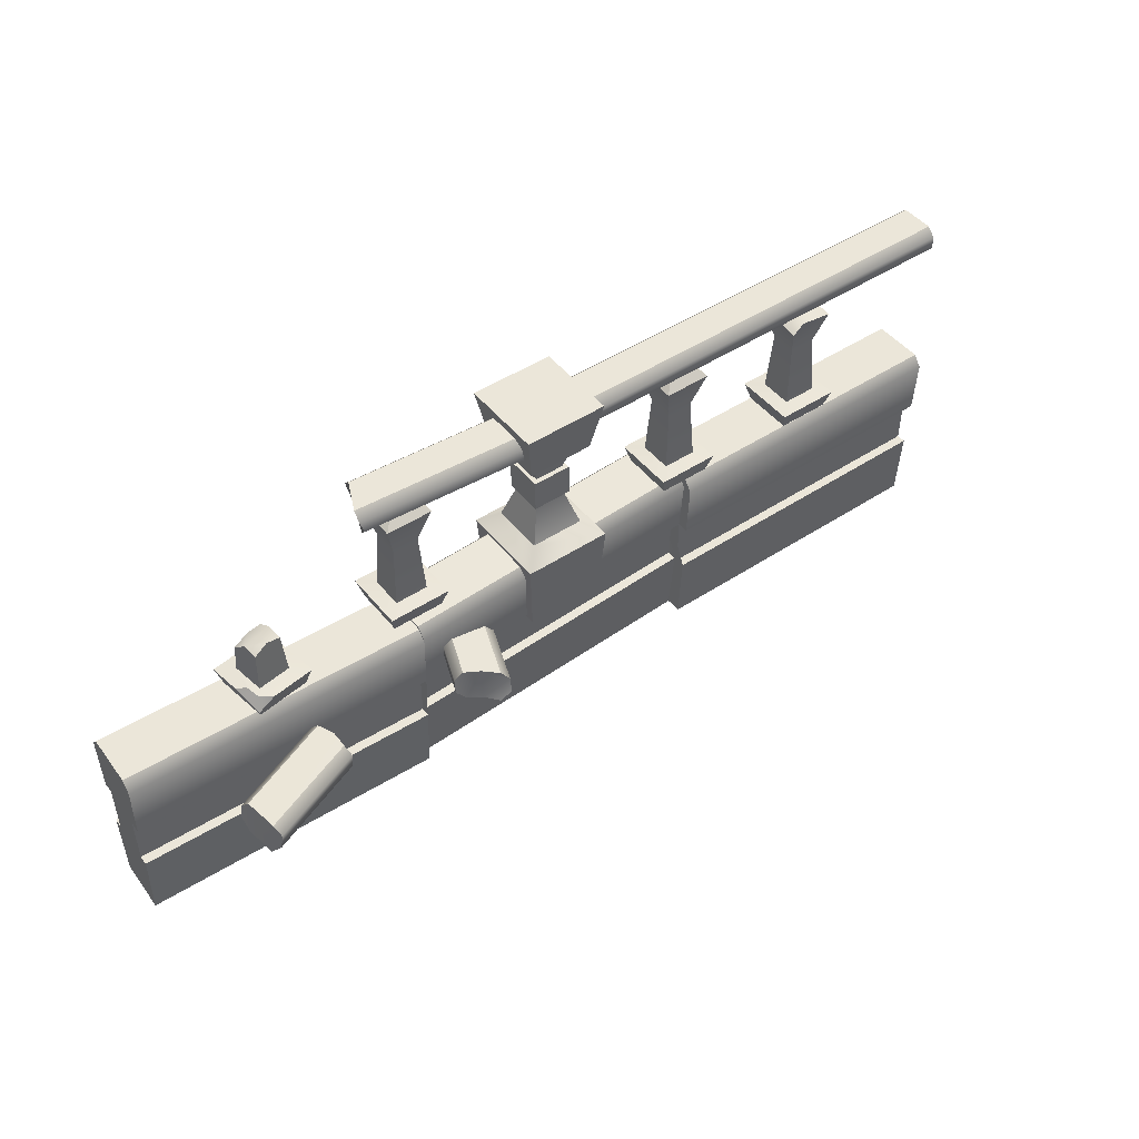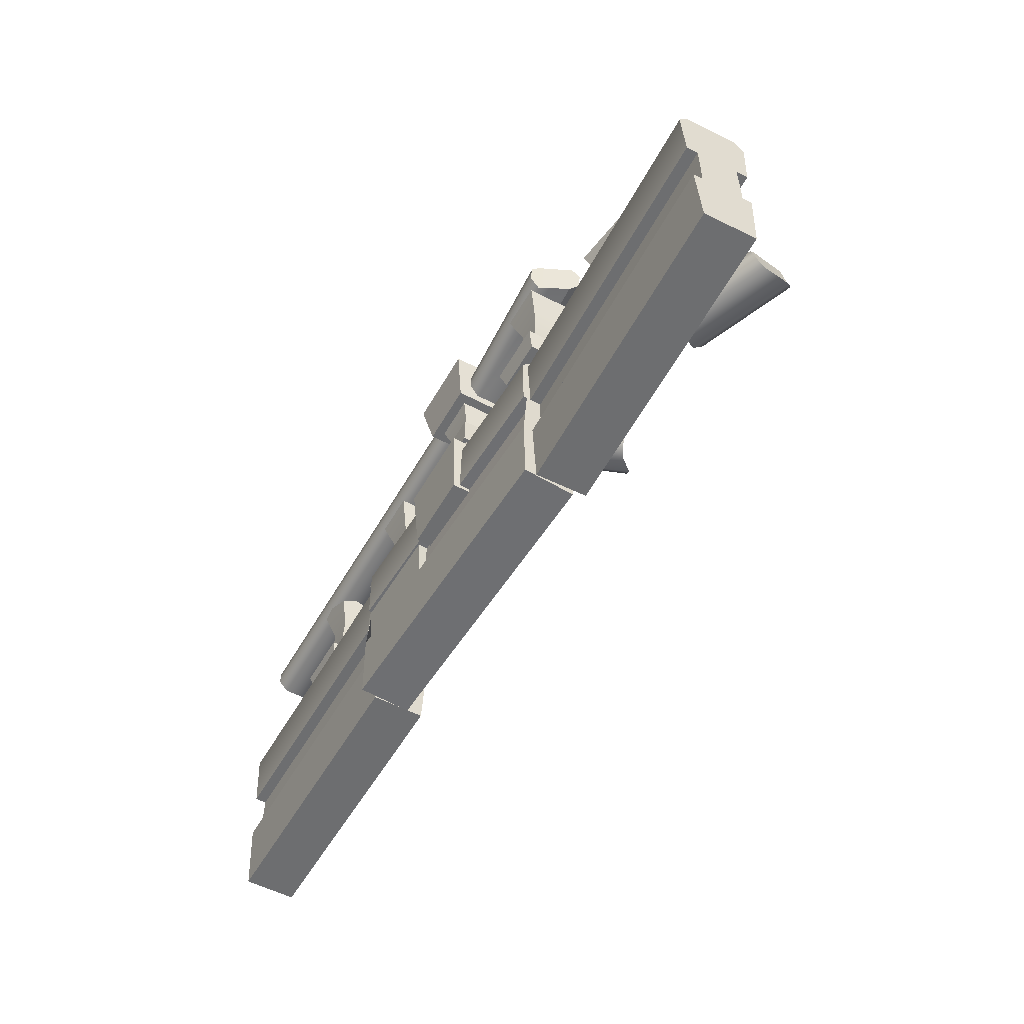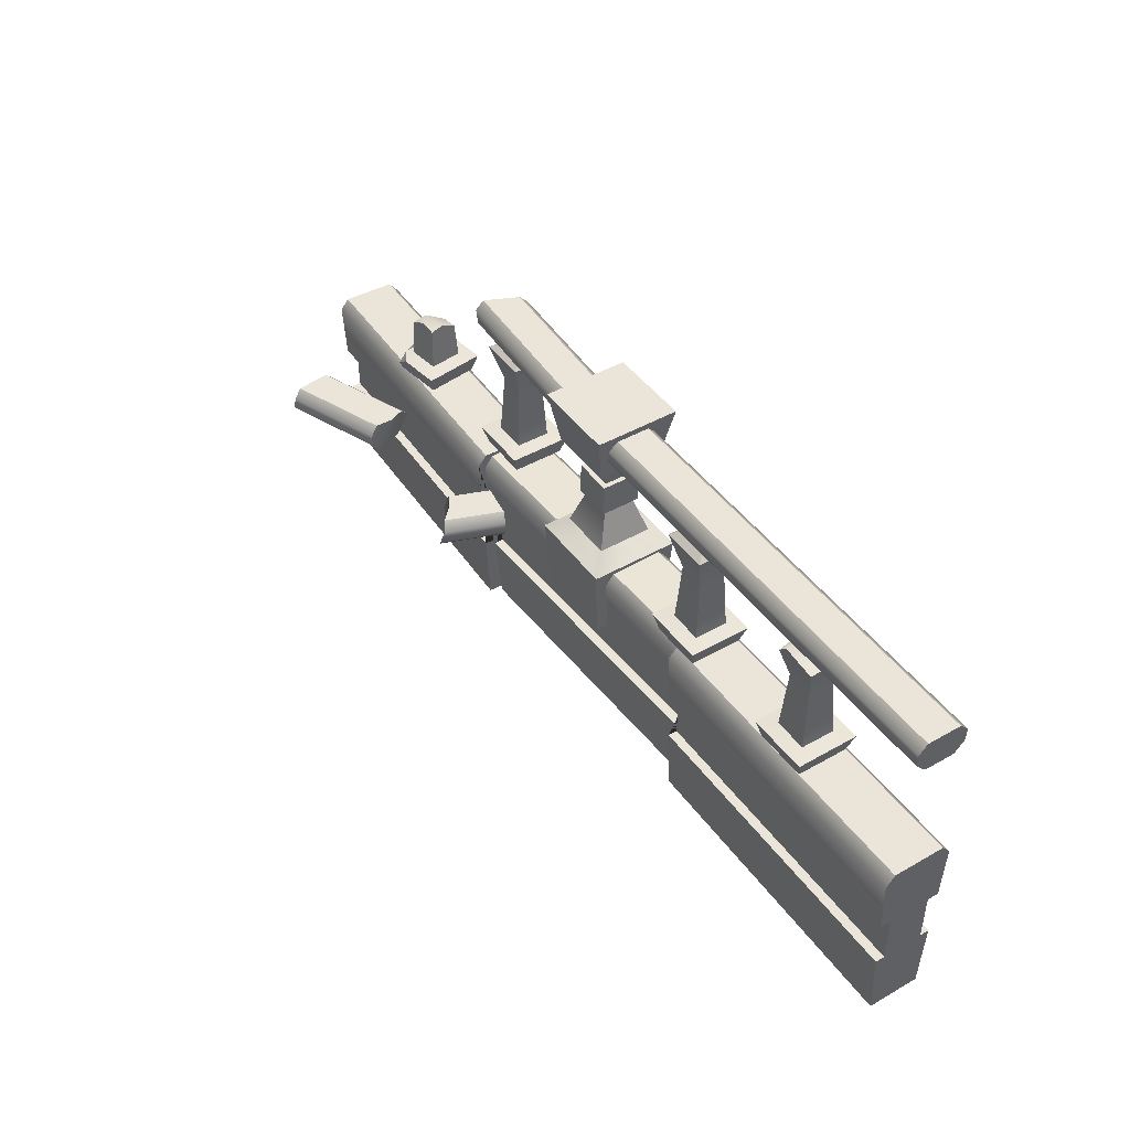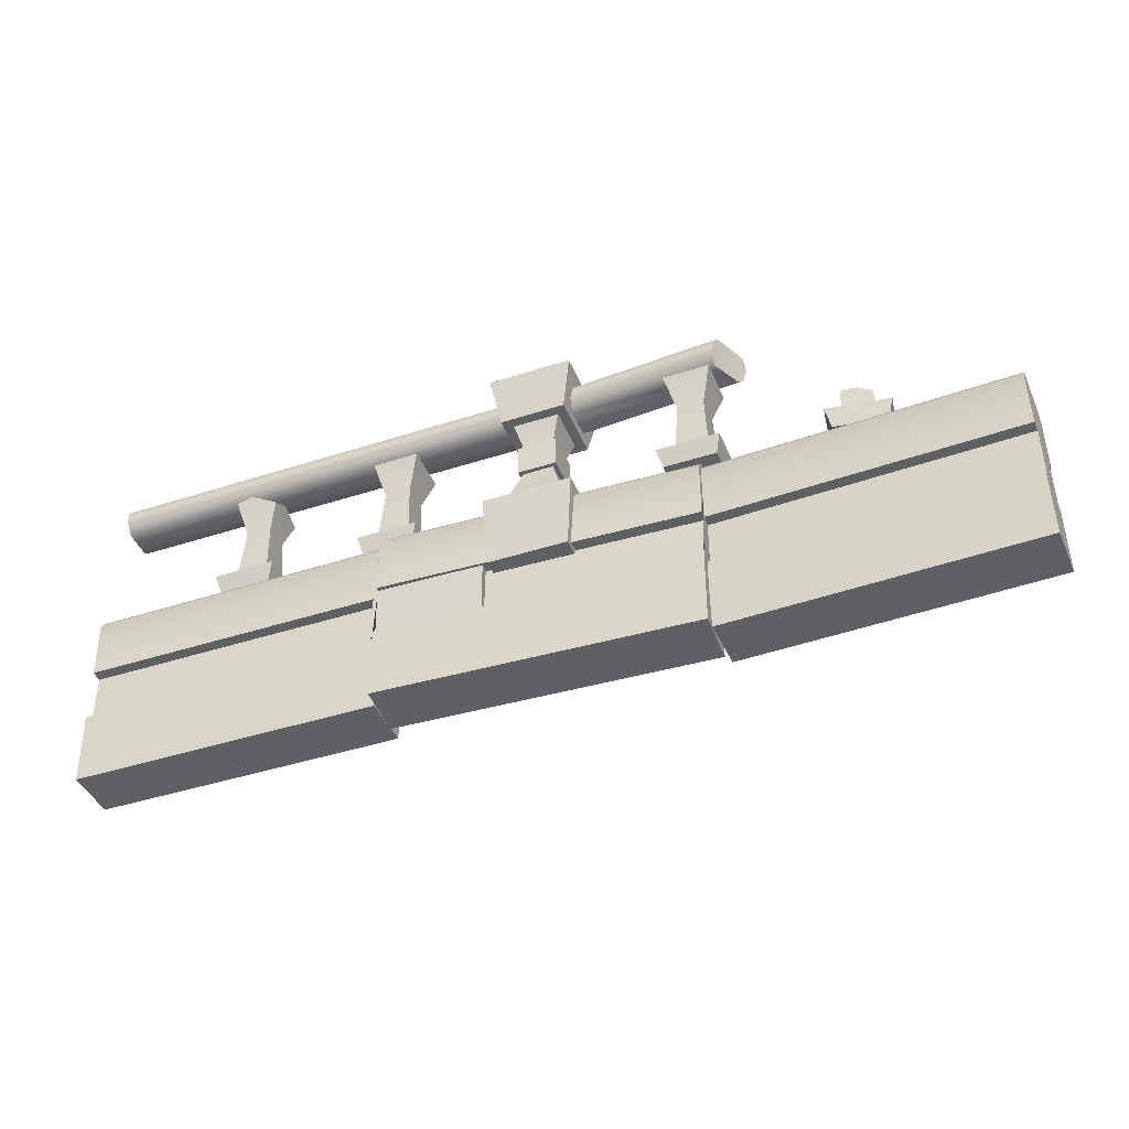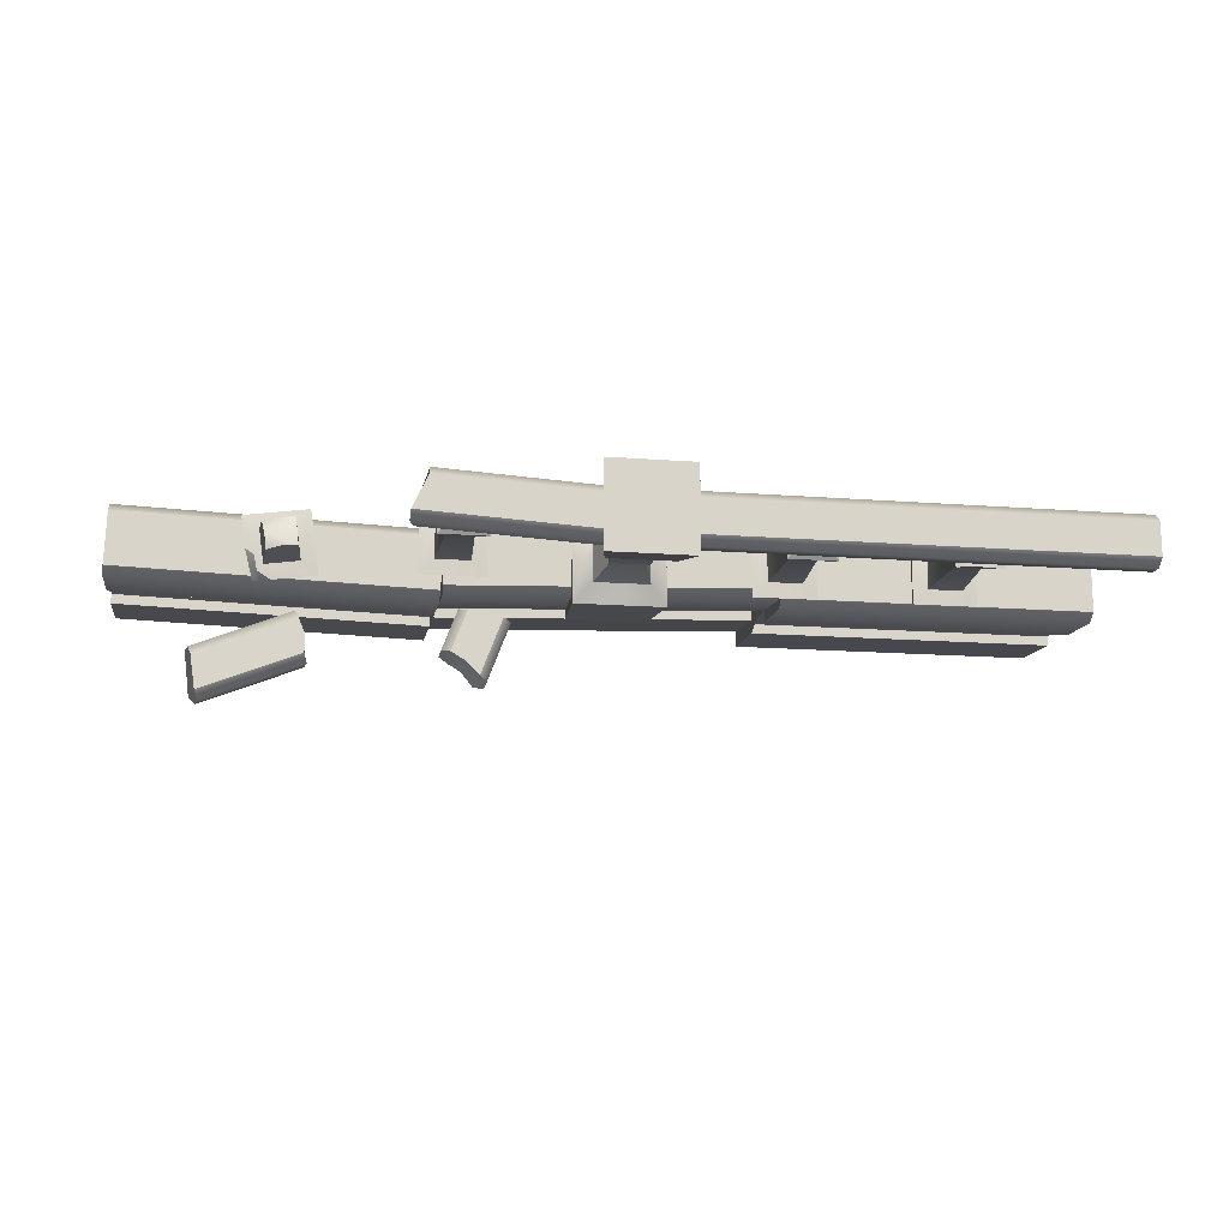
<metadata>
{"format":"obj","ext":"obj","renderer":"f3d","projection":"perspective","resolution":1024,"background":"white","views":[{"elev":47.3,"azim":143.3,"up":"+Y"},{"elev":-54.2,"azim":60.7,"up":"+Y"},{"elev":44.8,"azim":-123.5,"up":"+Y"},{"elev":-42.2,"azim":21.3,"up":"+Y"},{"elev":-14.6,"azim":170.4,"up":"+Z"}]}
</metadata>
<code>
v -3 0.3343 -0.1674
v -3 0.3343 0.1674
v -3 -0.1077 0.2053
v 3.005 0.3343 -0.147
v 2.994 0.3343 0.1876
v 2.993 -0.1077 0.2254
v -3 -0.1077 0.1322
v 2.995 -0.1077 0.1524
v -3 -0.4486 0.1322
v 2.995 -0.4486 0.1524
v -3 -0.4486 0.1924
v 2.993 -0.4486 0.2126
v -3 -0.9129 -0.1687
v 3.005 -0.9129 -0.1483
v -3 -0.9129 0.1687
v 2.994 -0.9129 0.1889
v 2.992 0.2636 0.2429
v -3 0.2636 0.2227
v -3 -0.1077 -0.2053
v 3.006 -0.1077 -0.1848
v -3 -0.1077 -0.1322
v 3.004 -0.1077 -0.1118
v -3 -0.4486 -0.1322
v 3.004 -0.4486 -0.1118
v -3 -0.4486 -0.1924
v 3.006 -0.4486 -0.172
v 3.007 0.2636 -0.2023
v -3 0.2636 -0.2227
v 1.057 0.3343 -0.21
v 1.046 0.3343 0.1246
v 1.045 0.2636 0.1799
v 1.045 -0.1077 0.1624
v 1.048 -0.1077 0.08941
v 1.048 -0.4486 0.08941
v 1.046 -0.4486 0.1496
v 1.046 -0.9129 0.1259
v 1.057 -0.9129 -0.2113
v 1.058 -0.4486 -0.235
v 1.056 -0.4486 -0.1748
v 1.056 -0.1077 -0.1748
v 1.058 -0.1077 -0.2478
v 1.059 0.2636 -0.2653
v 1.055 0.2625 0.2179
v 1.052 -0.1093 0.2132
v 1.05 -0.1117 0.1402
v 1.048 -0.4524 0.1518
v 1.05 -0.4503 0.2119
v 1.047 -0.9152 0.204
v 1.036 -0.9266 -0.133
v 1.037 -0.4633 -0.1724
v 1.039 -0.4613 -0.1123
v 1.041 -0.1207 -0.1239
v 1.039 -0.1231 -0.1969
v 1.04 0.2474 -0.2269
v 1.042 0.3199 -0.1741
v 1.053 0.3313 0.1603
v -0.9905 0.2756 0.2832
v -0.9931 -0.09616 0.2785
v -0.9954 -0.09863 0.2055
v -0.9972 -0.4393 0.2171
v -0.9953 -0.4372 0.2772
v -0.9985 -0.9021 0.2693
v -1.009 -0.9135 -0.0677
v -1.008 -0.4502 -0.1071
v -1.006 -0.4482 -0.04702
v -1.004 -0.1076 -0.0586
v -1.006 -0.11 -0.1316
v -1.005 0.2605 -0.1616
v -1.003 0.3331 -0.1088
v -0.9919 0.3444 0.2256
v -1.006 0.2636 0.2227
v -1.006 -0.1077 0.2053
v -1.006 -0.1077 0.1322
v -1.006 -0.4486 0.1322
v -1.006 -0.4486 0.1924
v -1.006 -0.9129 0.1687
v -1.006 -0.9129 -0.1687
v -1.006 -0.4486 -0.1924
v -1.006 -0.4486 -0.1322
v -1.006 -0.1077 -0.1322
v -1.006 -0.1077 -0.2053
v -1.006 0.2636 -0.2227
v -1.006 0.3343 -0.1674
v -1.006 0.3343 0.1674
v -0.3118 -0.1056 0.2461
v -0.3124 -0.4459 0.2275
v -1.017 -0.1051 0.2606
v -1.03 -0.4454 0.2422
v -0.3217 -0.1056 0.1064
v -0.3223 -0.4459 0.08776
v -1.027 -0.1051 0.1209
v -1.039 -0.4454 0.1025
v -0.222 1.091 0.2377
v -0.2809 1.425 0.2968
v 0.2617 1.425 -0.2467
v 0.2621 1.425 0.2964
v 0.2028 1.091 -0.1877
v 0.2031 1.091 0.2374
v 0.14 1.091 -0.1247
v 0.1402 1.091 0.1746
v -0.1591 1.091 0.1748
v 0.1648 0.4459 -0.1496
v 0.165 0.4459 0.1994
v -0.1839 0.4459 0.1996
v 0.2772 0.3579 -0.2622
v 0.2776 0.3579 0.3118
v -0.2964 0.3579 0.3122
v 0.2468 -0.1319 -0.2317
v 0.2472 -0.1319 0.2814
v -0.266 -0.1319 0.2818
v 0.05622 0.7998 -0.04089
v 0.05633 0.7998 0.09084
v -0.07539 0.7998 0.09093
v -0.2813 1.425 -0.2463
v -0.2223 1.091 -0.1874
v -0.1593 1.091 -0.1245
v -0.1842 0.4459 -0.1493
v -0.2968 0.3579 -0.2617
v -0.2664 -0.1319 -0.2314
v -0.07548 0.7998 -0.04079
v 0.1157 0.6931 -0.1004
v 0.1159 0.6931 0.1503
v -0.1348 0.6931 0.1505
v 0.1157 0.9029 -0.1004
v 0.1159 0.9029 0.1503
v -0.1348 0.9029 0.1505
v -0.135 0.9029 -0.1002
v -0.135 0.6931 -0.1002
v 0.8491 1.123 0.2003
v 0.8491 1.123 -0.1015
v 0.7985 0.4542 0.2509
v 0.7985 0.4542 -0.1521
v 0.8323 0.3316 0.2143
v 0.8322 0.3316 -0.1155
v 0.8918 0.4689 0.1575
v 0.8918 0.4689 -0.05881
v 0.9114 1.169 -0.03993
v 0.9114 1.169 0.1387
v 0.9152 0.883 -0.03546
v 0.9152 0.883 0.1342
v 1.151 1.123 -0.1015
v 1.202 0.4542 -0.1521
v 1.168 0.3316 -0.1155
v 1.108 0.4689 -0.05881
v 1.089 1.169 -0.03993
v 1.085 0.883 -0.03546
v 1.151 1.123 0.2003
v 1.202 0.4542 0.2509
v 1.168 0.3316 0.2143
v 1.108 0.4689 0.1575
v 1.089 1.169 0.1387
v 1.085 0.883 0.1342
v 0.009693 1.294 -0.1627
v -0.007702 1.294 0.16
v 0.009693 1.211 -0.1627
v -0.007702 1.211 0.16
v 0.006771 1.35 -0.1085
v -0.00478 1.35 0.1058
v 0.006184 1.141 -0.0974
v -0.004181 1.141 0.09477
v -0.8491 1.123 0.1509
v -1.151 1.123 0.1509
v -0.7985 0.4542 0.2015
v -1.201 0.4542 0.2015
v -0.8351 0.3316 0.1677
v -1.165 0.3316 0.1677
v -0.8918 0.4689 0.1082
v -1.108 0.4689 0.1082
v -1.094 1.169 0.09286
v -0.9064 1.169 0.09287
v -1.085 0.883 0.08484
v -0.9152 0.883 0.08483
v -1.151 1.123 -0.1509
v -1.202 0.4542 -0.2015
v -1.165 0.3316 -0.1677
v -1.108 0.4689 -0.1082
v -1.094 1.169 -0.09287
v -1.085 0.883 -0.08483
v -0.8491 1.123 -0.1509
v -0.7985 0.4542 -0.2015
v -0.8351 0.3316 -0.1677
v -0.8918 0.4689 -0.1082
v -0.9064 1.169 -0.09287
v -0.9152 0.883 -0.08484
v 1.215 1.359 0.1716
v 1.312 1.359 -0.0381
v 1.315 1.303 -0.09232
v 1.29 1.22 -0.09364
v 1.273 1.149 -0.02911
v 1.177 1.149 0.1585
v 1.184 1.22 0.2243
v 1.209 1.303 0.2256
v 1.251 1.359 0.09324
v 1.213 1.149 0.09119
v 4e-06 1.323 -0.1616
v -4e-06 1.323 0.1616
v 4e-06 1.24 -0.1616
v -4e-06 1.24 0.1616
v -3 1.323 -0.1616
v -3 1.323 0.1616
v -3 1.24 0.1616
v -3 1.24 -0.1616
v 0 1.379 -0.1073
v -4e-06 1.379 0.1073
v -3 1.379 -0.1073
v -3 1.379 0.1073
v -3 1.169 -0.09622
v 4e-06 1.169 -0.09622
v -4e-06 1.169 0.09622
v -3 1.169 0.09622
v -1.799 0.4542 -0.2015
v -1.798 0.4542 0.2015
v -1.832 0.3316 -0.1649
v -1.832 0.3316 0.1649
v -1.892 0.4689 -0.1082
v -1.892 0.4689 0.1082
v -1.915 0.883 0.08482
v -1.915 0.883 -0.08484
v -2.201 0.4542 0.2015
v -2.168 0.3316 0.1649
v -2.108 0.4689 0.1082
v -2.085 0.883 0.08484
v -2.202 0.4542 -0.2015
v -2.168 0.3316 -0.1649
v -2.108 0.4689 -0.1082
v -2.085 0.883 -0.08484
v -1.866 1.067 -0.1386
v -1.868 1.058 0.1353
v -2.15 1.126 0.1501
v -2.145 1.109 -0.1466
v -2.048 1.156 0.1509
v -1.93 1.14 -0.1476
v -1.856 1.104 0.03711
v 1.9 0.1492 -0.3237
v 1.817 0.1526 -0.6408
v 1.927 0.06675 -0.3357
v 1.832 0.07003 -0.6479
v 1.879 0.2057 -0.3733
v 1.837 0.2078 -0.5895
v 1.906 -0.003035 -0.3986
v 1.826 -0.000673 -0.5738
v 2.51 0.1547 -0.5678
v 2.527 0.0721 -0.5757
v 2.519 0.002442 -0.644
v 2.495 0.005306 -0.8417
v 2.454 0.07662 -0.8947
v 2.437 0.1592 -0.8868
v 2.457 0.2143 -0.8356
v 2.49 0.2112 -0.6173
v 1.835 0.2071 -0.4761
v 1.03 0.1472 -0.5263
v 0.7653 0.06442 -0.7379
v 0.615 0.1472 -0.3431
v 0.9335 0.1472 -0.2709
v 0.9335 0.06442 -0.2709
v 0.615 0.06442 -0.3431
v 0.6657 0.203 -0.3235
v 0.8829 0.203 -0.2904
v 0.676 -0.006219 -0.3196
v 0.8263 -0.006219 -0.7144
v 0.8725 -0.006219 -0.2944
v 0.7558 0.1472 -0.7133
v 1.04 0.06442 -0.5509
v 0.8019 0.203 -0.6818
v 0.9794 0.203 -0.5458
v 0.9786 -0.006219 -0.5744
v 0.8859 0.203 -0.6013
v 0.8954 -0.006219 -0.626
v 2.154 0.3686 -0.215
v 2.231 0.4542 0.1553
v 2.145 0.3316 -0.2026
v 2.192 0.3316 0.1239
v 2.094 0.4689 -0.138
v 2.125 0.4689 0.07617
v 1.832 0.4542 0.2125
v 1.86 0.3316 0.1715
v 1.911 0.4689 0.1069
v 1.775 0.4542 -0.1864
v 1.813 0.3316 -0.155
v 1.88 0.4689 -0.1073
v 2.114 0.6498 0.06753
v 2.084 0.7215 -0.1235
v 1.922 0.7012 0.09207
v 1.901 0.7377 -0.09185
v 2.095 0.7319 -0.02617
v 1.911 0.7532 0.000114
v 1.993 0.7639 -0.1051
v 2.022 0.7012 0.07776
v 2.049 0.4542 -0.2257
v 2.13 0.4648 -0.1758
v 2.202 0.4542 -0.04195
v 2.147 0.4593 -0.08133
f 32 6 17 31
f 8 6 32 33
f 10 8 33 34
f 12 10 34 35
f 16 12 35 36
f 14 16 36 37
f 17 5 30 31
f 20 41 42 27
f 40 41 20 22
f 39 40 22 24
f 38 39 24 26
f 14 37 38 26
f 27 42 29 4
f 30 5 4 29
f 14 26 24 16
f 10 12 16 24
f 10 24 22 8
f 22 20 27 8
f 6 8 17
f 17 8 27 4
f 4 5 17
f 23 25 13 15
f 15 11 9 23
f 23 9 7 21
f 7 3 18 21
f 19 21 28
f 28 21 18 2
f 2 1 28
f 58 44 43 57
f 45 44 58 59
f 46 45 59 60
f 47 46 60 61
f 48 47 61 62
f 49 48 62 63
f 50 49 63 64
f 64 65 51 50
f 65 66 52 51
f 66 67 53 52
f 54 53 67 68
f 55 54 68 69
f 70 56 55 69
f 43 56 70 57
f 42 41 40 39 38 37 36 35 34 33 32 31 30 29
f 56 43 44 45 46 47 48 49 50 51 52 53 54 55
f 3 72 71 18
f 73 72 3 7
f 74 73 7 9
f 75 74 9 11
f 76 75 11 15
f 77 76 15 13
f 78 77 13 25
f 25 23 79 78
f 23 21 80 79
f 21 19 81 80
f 82 81 19 28
f 83 82 28 1
f 2 84 83 1
f 71 84 2 18
f 70 69 68 67 66 65 64 63 62 61 60 59 58 57
f 84 71 72 73 74 75 76 77 78 79 80 81 82 83
f 86 85 87 88
f 85 86 90 89
f 87 85 89 91
f 86 88 92 90
f 88 87 91 92
f 97 95 96 98
f 98 96 94 93
f 99 97 98 100
f 100 98 93 101
f 102 111 112 103
f 103 112 113 104
f 105 102 103 106
f 106 103 104 107
f 108 105 106 109
f 109 106 107 110
f 111 99 100 112
f 112 100 101 113
f 93 94 114 115
f 115 114 95 97
f 95 114 94 96
f 101 93 115 116
f 116 115 97 99
f 104 113 120 117
f 117 120 111 102
f 107 104 117 118
f 118 117 102 105
f 110 107 118 119
f 119 118 105 108
f 113 101 116 120
f 120 116 99 111
f 110 119 108 109
f 121 124 125 122
f 122 125 126 123
f 125 124 127 126
f 123 126 127 128
f 128 127 124 121
f 123 128 121 122
f 136 132 131 135
f 133 131 132 134
f 130 139 140 129
f 129 138 137 130
f 139 136 135 140
f 144 142 132 136
f 134 132 142 143
f 141 146 139 130
f 130 137 145 141
f 146 144 136 139
f 135 131 148 150
f 149 148 131 133
f 129 140 152 147
f 147 151 138 129
f 140 135 150 152
f 150 148 142 144
f 143 142 148 149
f 147 152 146 141
f 141 145 151 147
f 152 150 144 146
f 160 159 189 194 190
f 153 187 188 155
f 192 154 156 191
f 158 185 193 186 157
f 186 187 153 157
f 158 154 192 185
f 190 191 156 160
f 168 164 163 167
f 165 163 164 166
f 162 171 172 161
f 161 170 169 162
f 171 168 167 172
f 176 174 164 168
f 166 164 174 175
f 173 178 171 162
f 162 169 177 173
f 178 176 168 171
f 167 163 180 182
f 181 180 163 165
f 161 172 184 179
f 179 183 170 161
f 172 167 182 184
f 182 180 174 176
f 175 174 180 181
f 179 184 178 173
f 173 177 183 179
f 184 182 176 178
f 155 188 189 159
f 193 194 189 188 187 186
f 192 191 190 194 193 185
f 210 207 208 209
f 199 195 197 202
f 196 200 201 198
f 206 204 203 205
f 203 195 199 205
f 206 200 196 204
f 209 198 201 210
f 202 197 208 207
f 202 207 210 199
f 205 199 210 206
f 206 210 201 200
f 216 212 211 215
f 213 211 212 214
f 217 216 215 218
f 221 219 212 216
f 214 212 219 220
f 222 221 216 217
f 215 211 223 225
f 224 223 211 213
f 218 215 225 226
f 225 223 219 221
f 220 219 223 224
f 226 225 221 222
f 227 233 228 217 218
f 228 231 229 222 217
f 230 232 227 218 226
f 229 230 226 222
f 232 231 233 227
f 233 231 228
f 231 230 229
f 232 230 231
f 242 234 236 243
f 244 243 236 240
f 245 244 240 241
f 241 237 246 245
f 235 247 246 237
f 248 247 235 239
f 250 238 249
f 238 234 242 249
f 240 236 234 238 241
f 249 242 243 244
f 249 244 245 246 247 248
f 241 250 239 235 237
f 241 238 250
f 250 248 239
f 250 249 248
f 260 268 259
f 261 259 268 266
f 256 253 262 252
f 251 254 255 263
f 264 257 267
f 267 257 258 265
f 253 257 264 262
f 251 265 258 254
f 255 261 266 263
f 260 259 256 252
f 259 261 258 257
f 256 259 257 253
f 258 261 255 254
f 262 268 260 252
f 267 268 262 264
f 266 268 267 265
f 263 266 265 251
f 271 269 291 272
f 277 275 270 274
f 272 270 275 276
f 279 278 289 269 271
f 280 278 275 277
f 276 275 278 279
f 281 288 283 277 274
f 283 286 284 280 277
f 285 288 281
f 287 285 282
f 284 286 285 287
f 282 285 281 274 273
f 284 287 282 273 280
f 286 283 288 285
f 273 290 289 278 280
f 274 292 290 273
f 272 291 270
f 290 292 291 269
f 290 269 289
f 274 270 291 292
f 149 133 134 143
f 279 271 272 276

</code>
